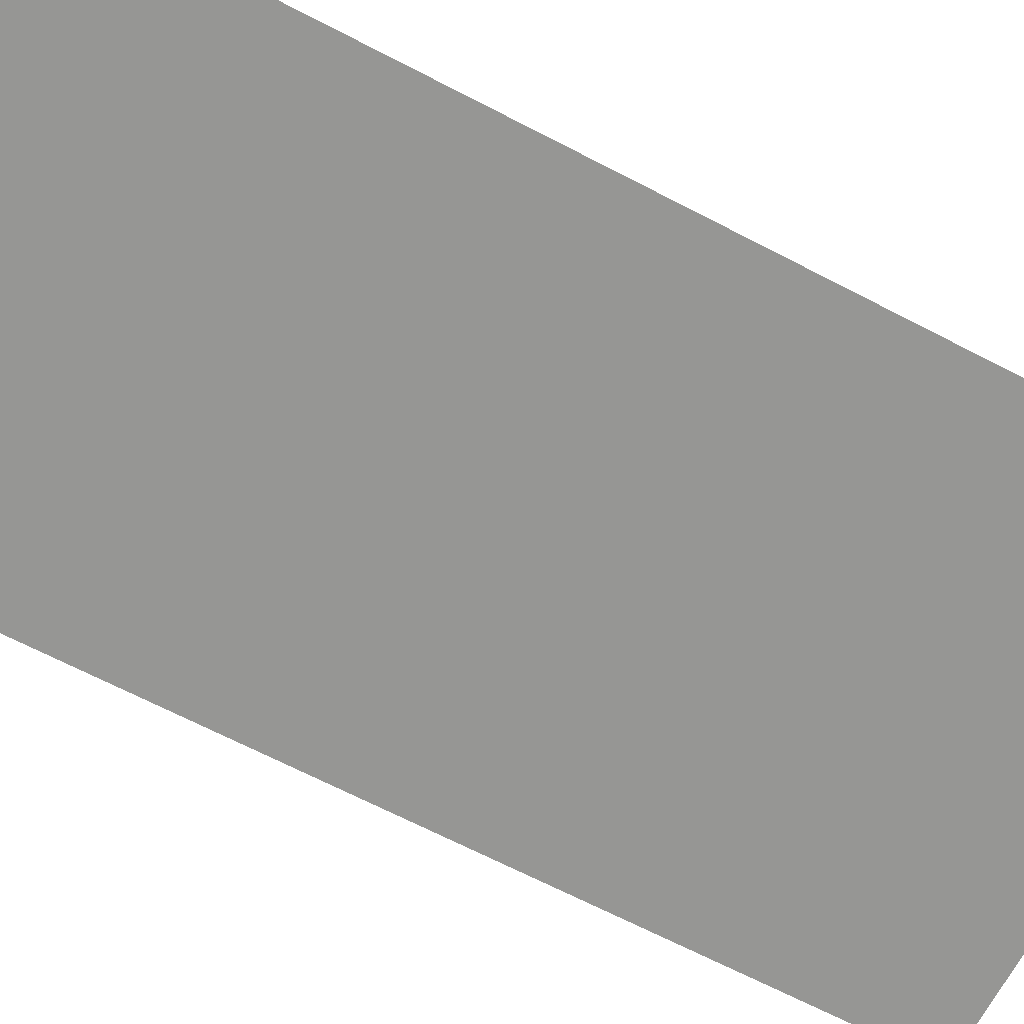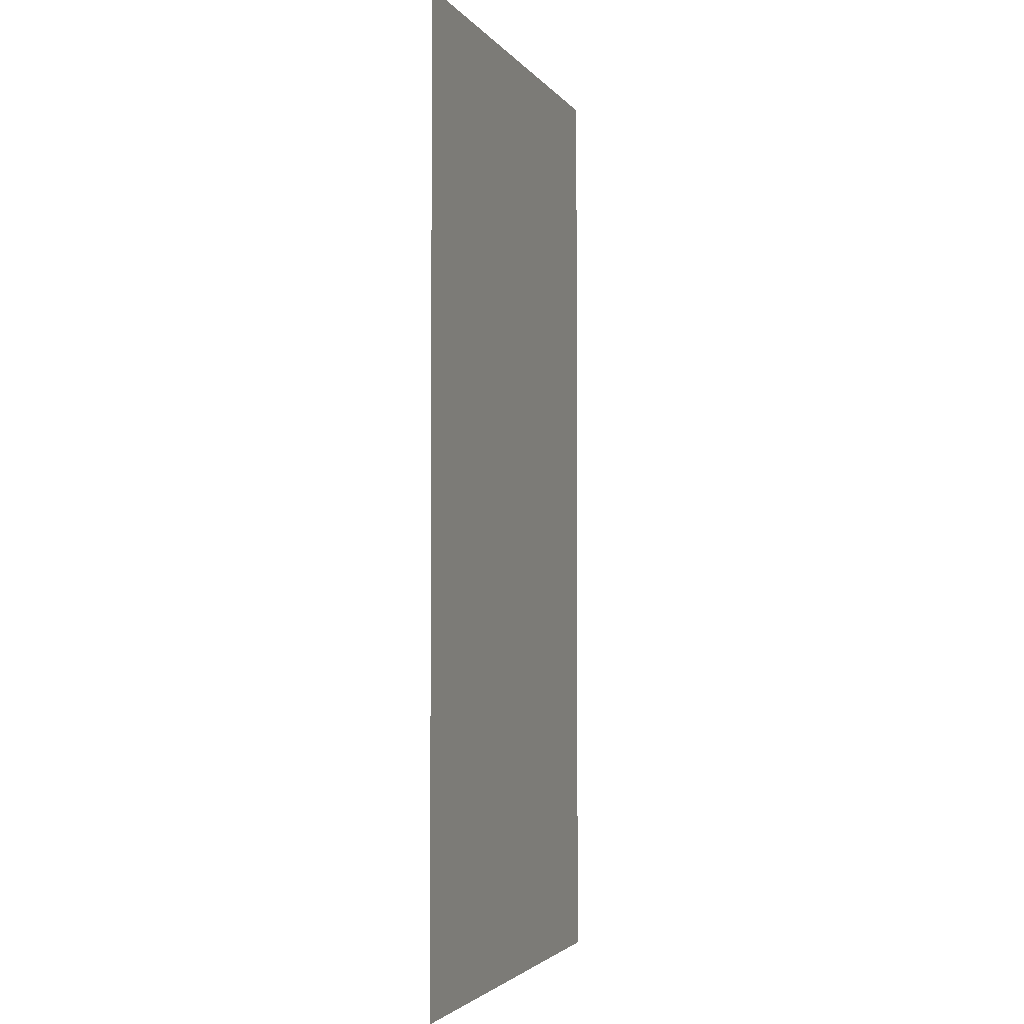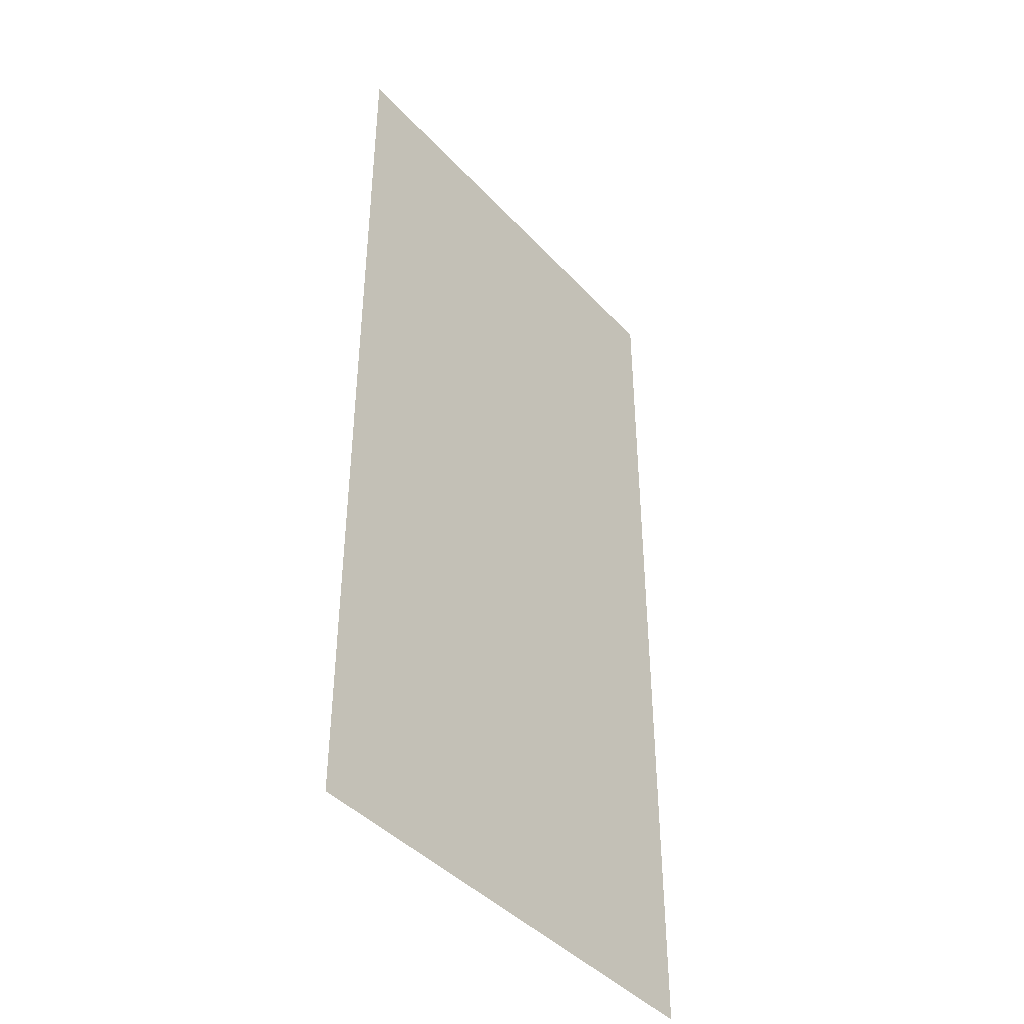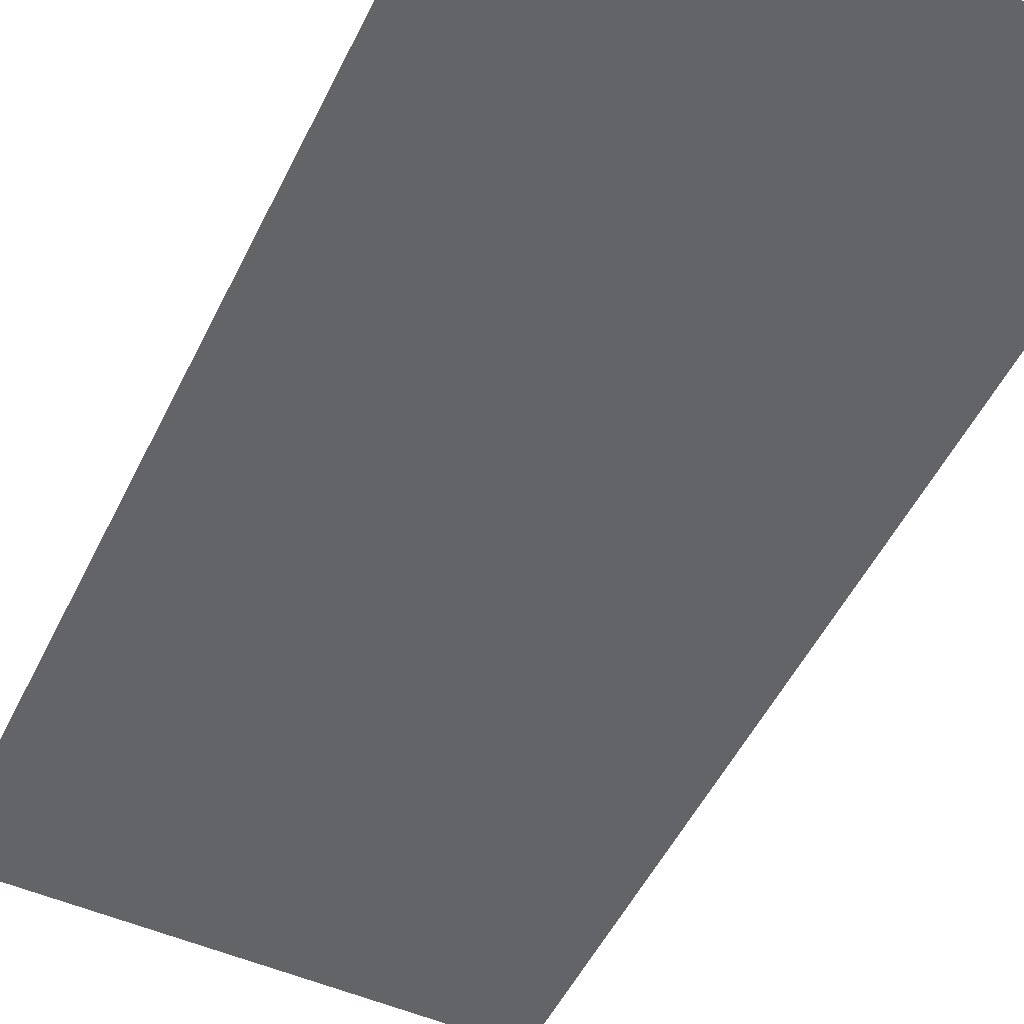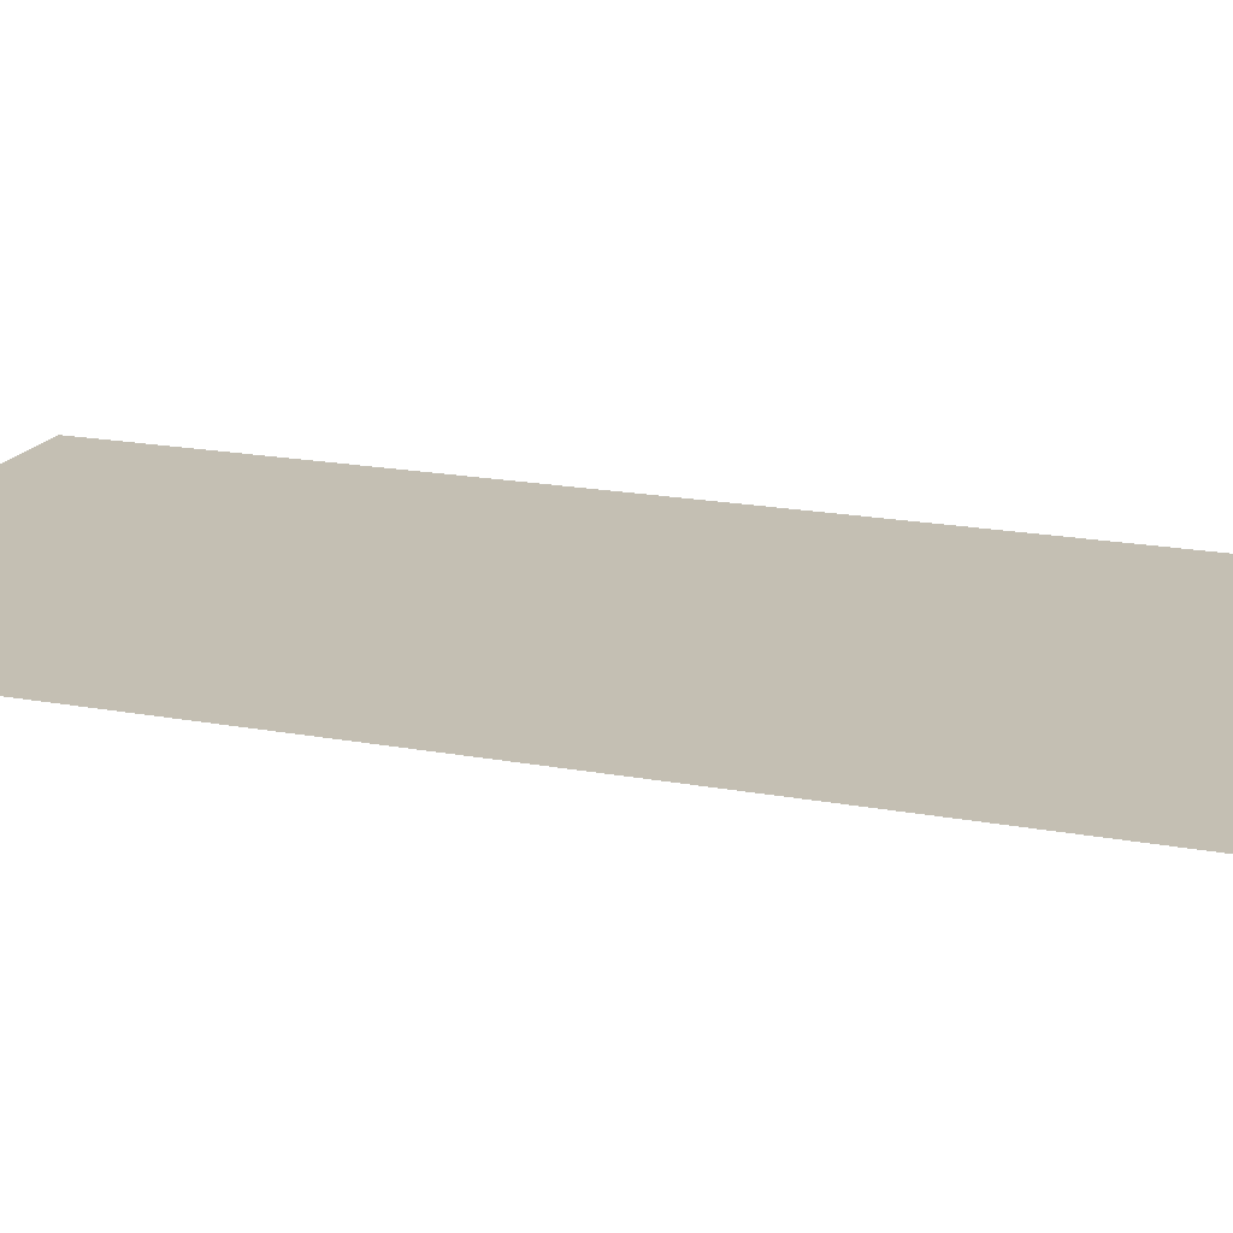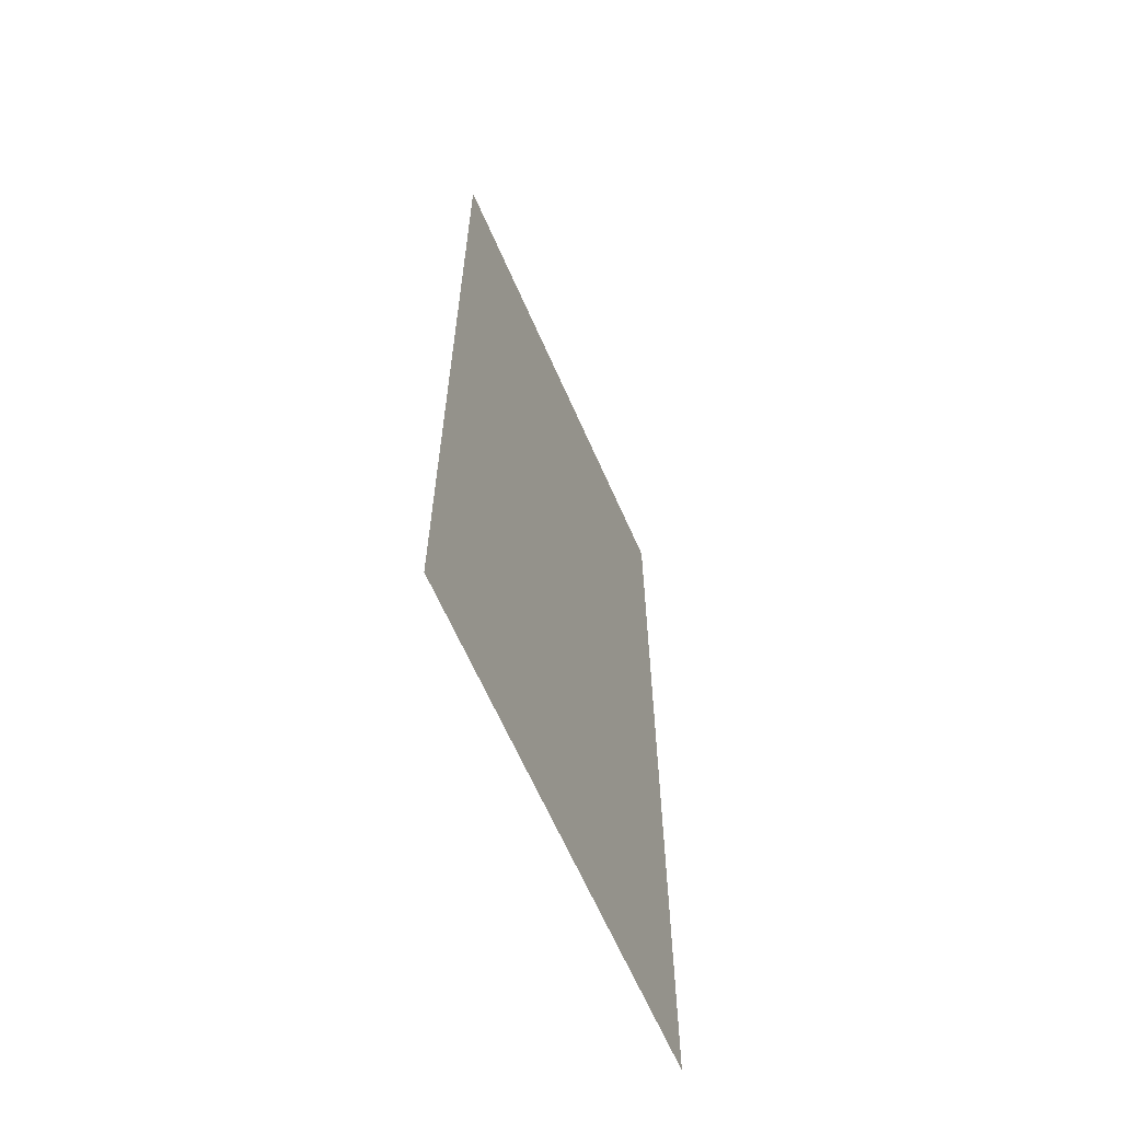
<metadata>
{"format":"obj","ext":"obj","renderer":"f3d","projection":"perspective","resolution":1024,"background":"white","views":[{"elev":-67.7,"azim":-117.5,"up":"+Z"},{"elev":-2.9,"azim":-71.8,"up":"+Y"},{"elev":-42.8,"azim":128.8,"up":"+Y"},{"elev":-51.2,"azim":-25.4,"up":"+Z"},{"elev":17.7,"azim":110.4,"up":"+Z"},{"elev":-64.5,"azim":-66.3,"up":"+Y"}]}
</metadata>
<code>
v -128 -48 0
v -144 -48 0
v -144 -32 0
v -128 -32 0
v -128 -64 0
v -144 -64 0
v -144 -48 0
v -128 -48 0
g lufia1_mesh_0002
f 1 2 3 4
f 5 6 7 8

</code>
